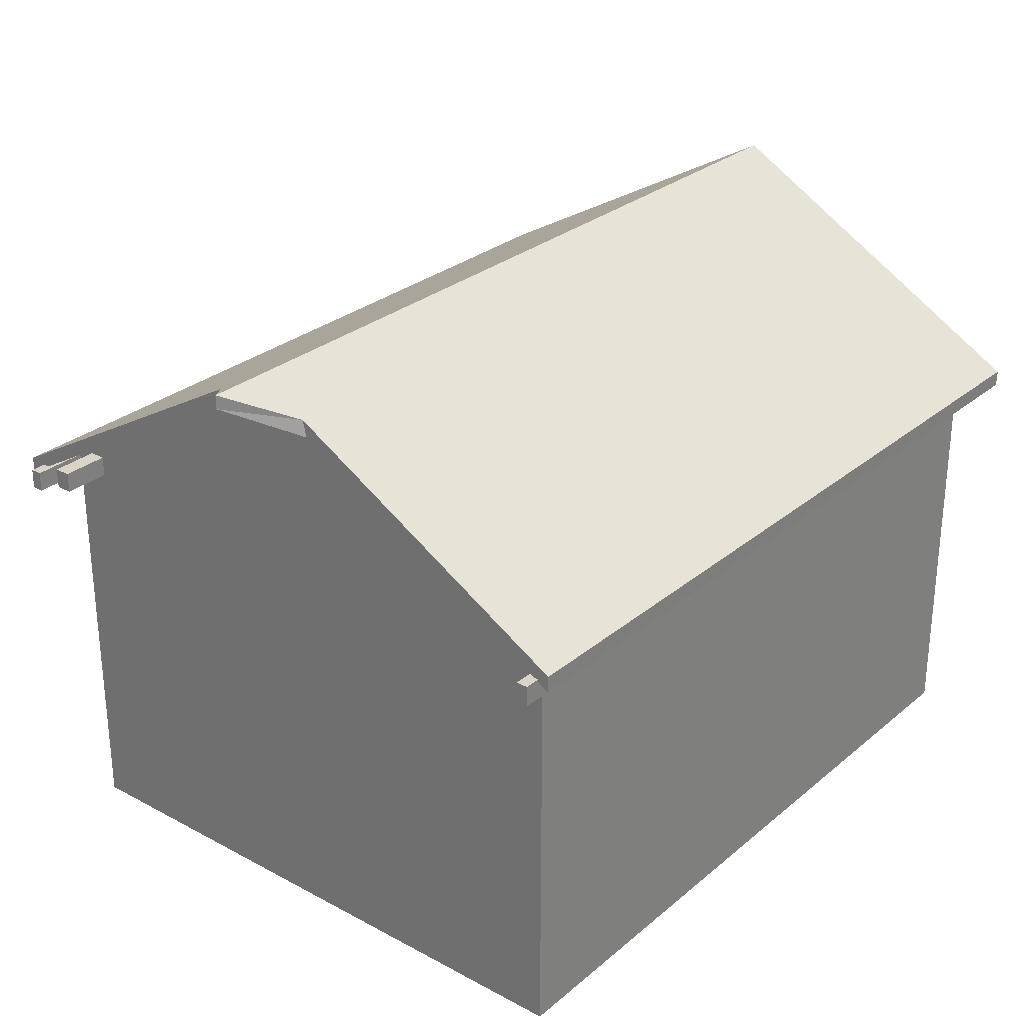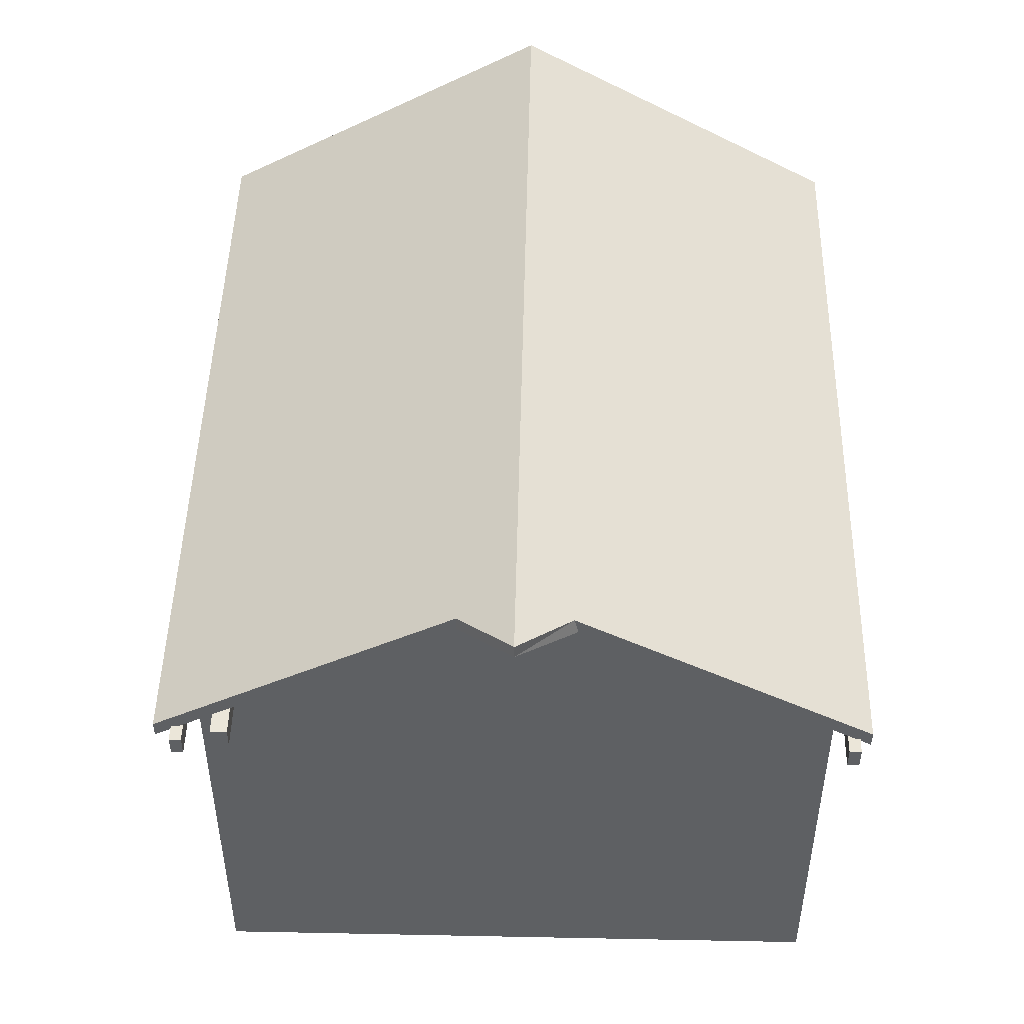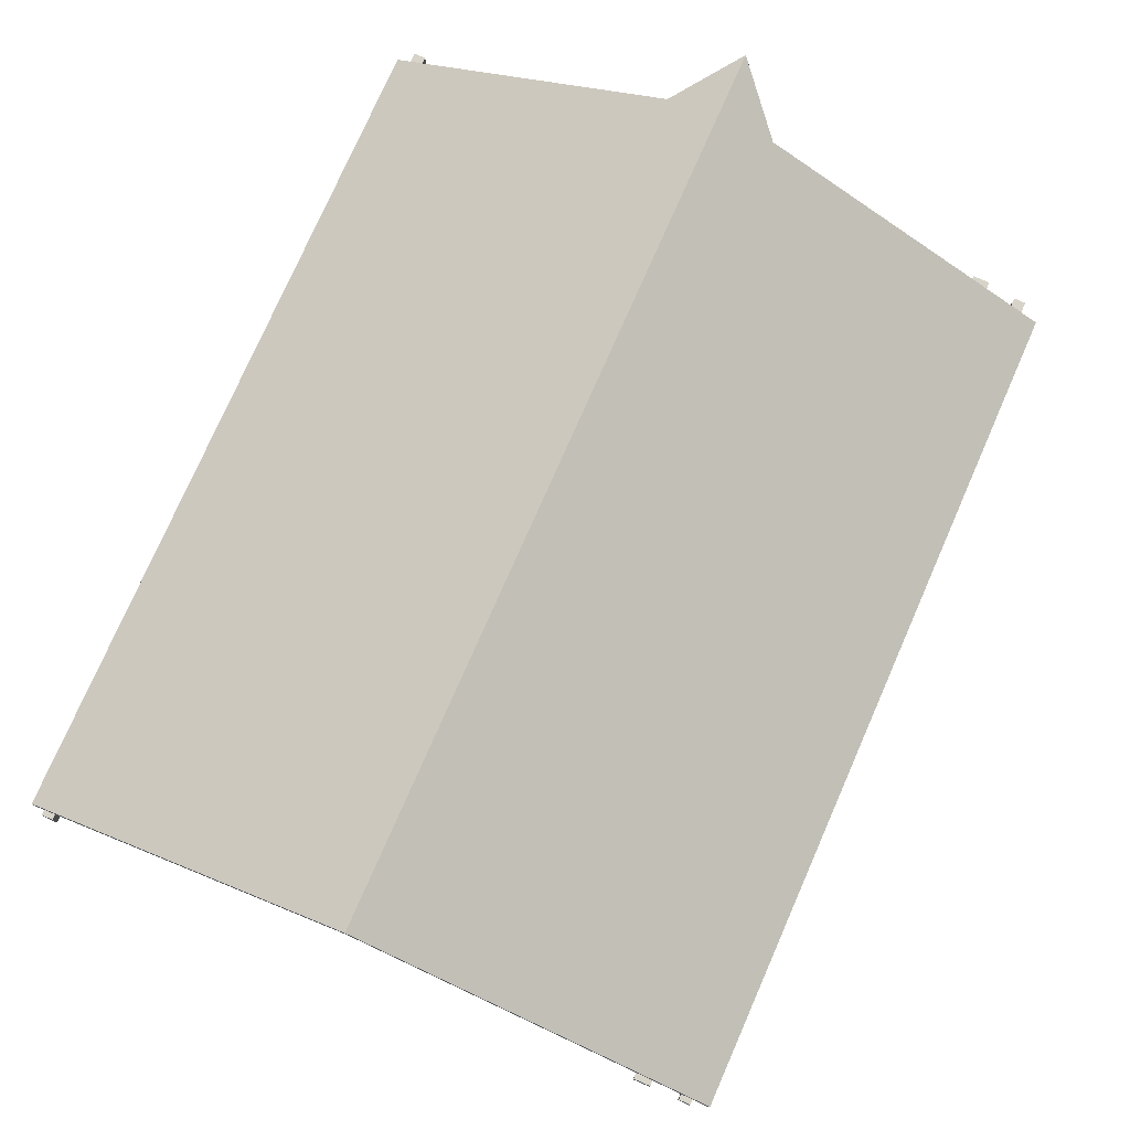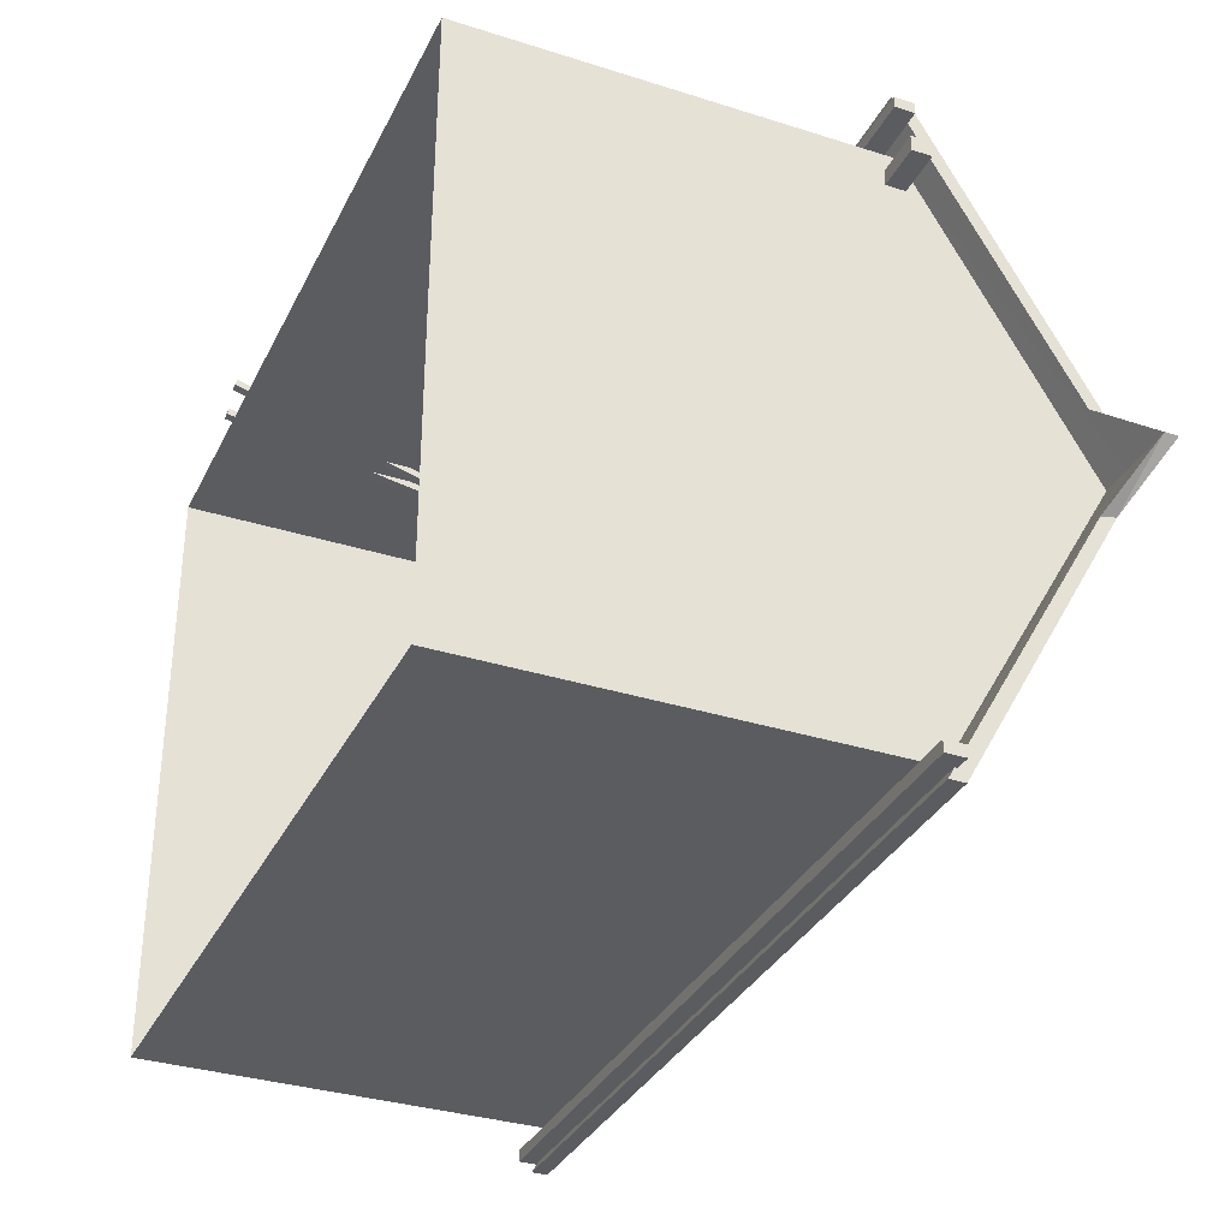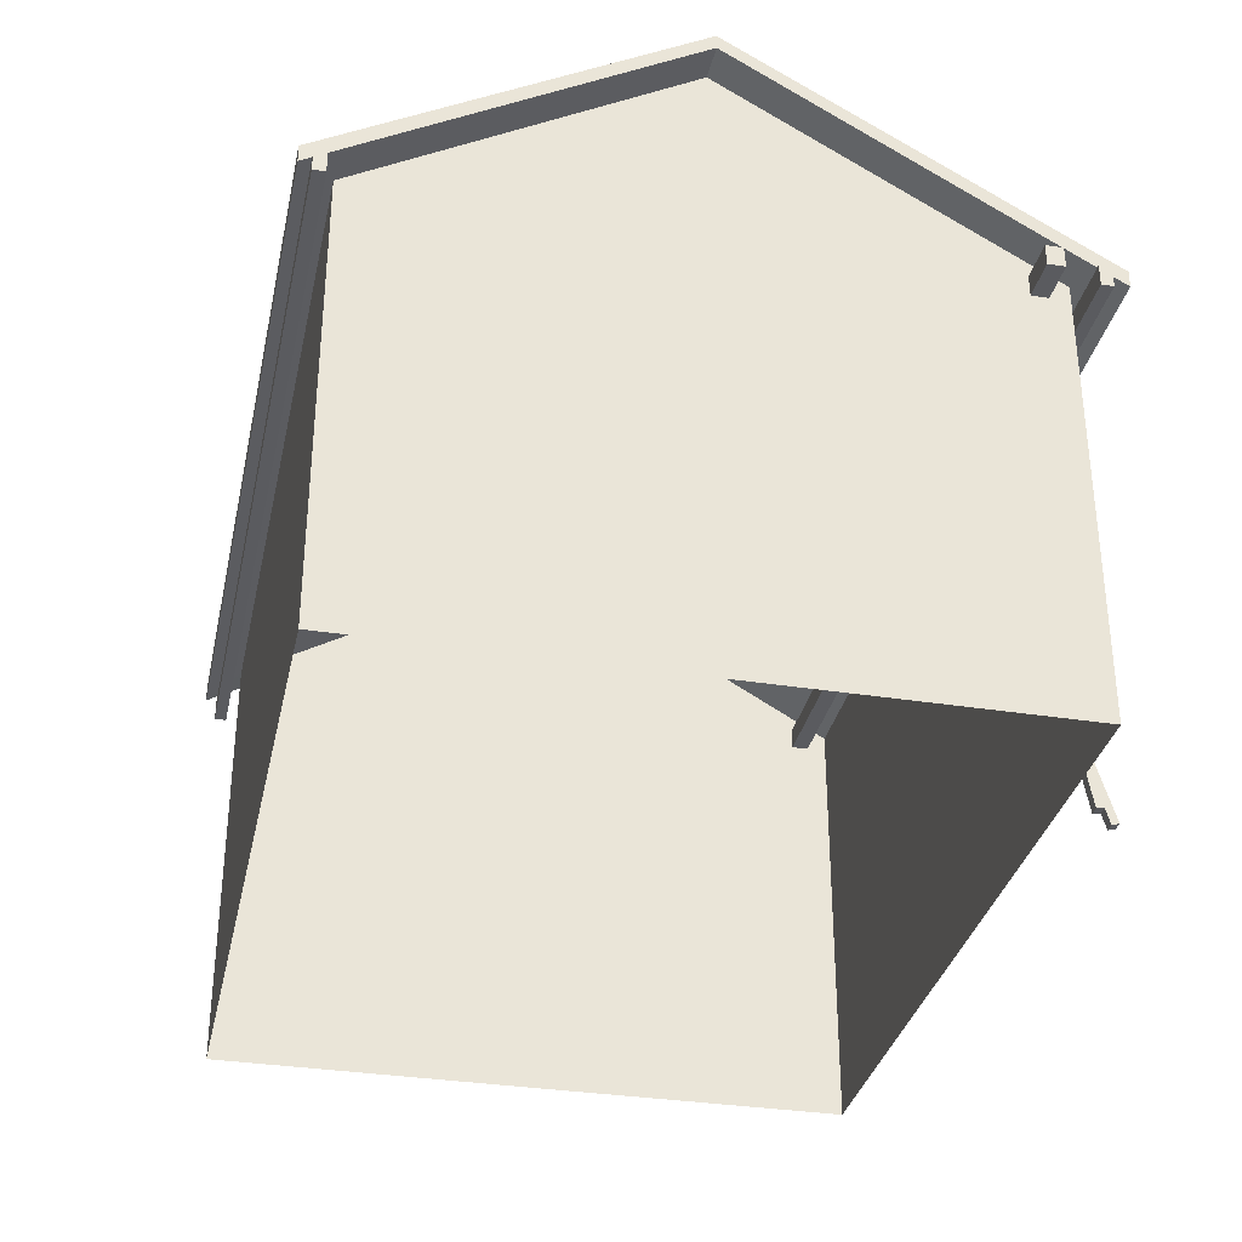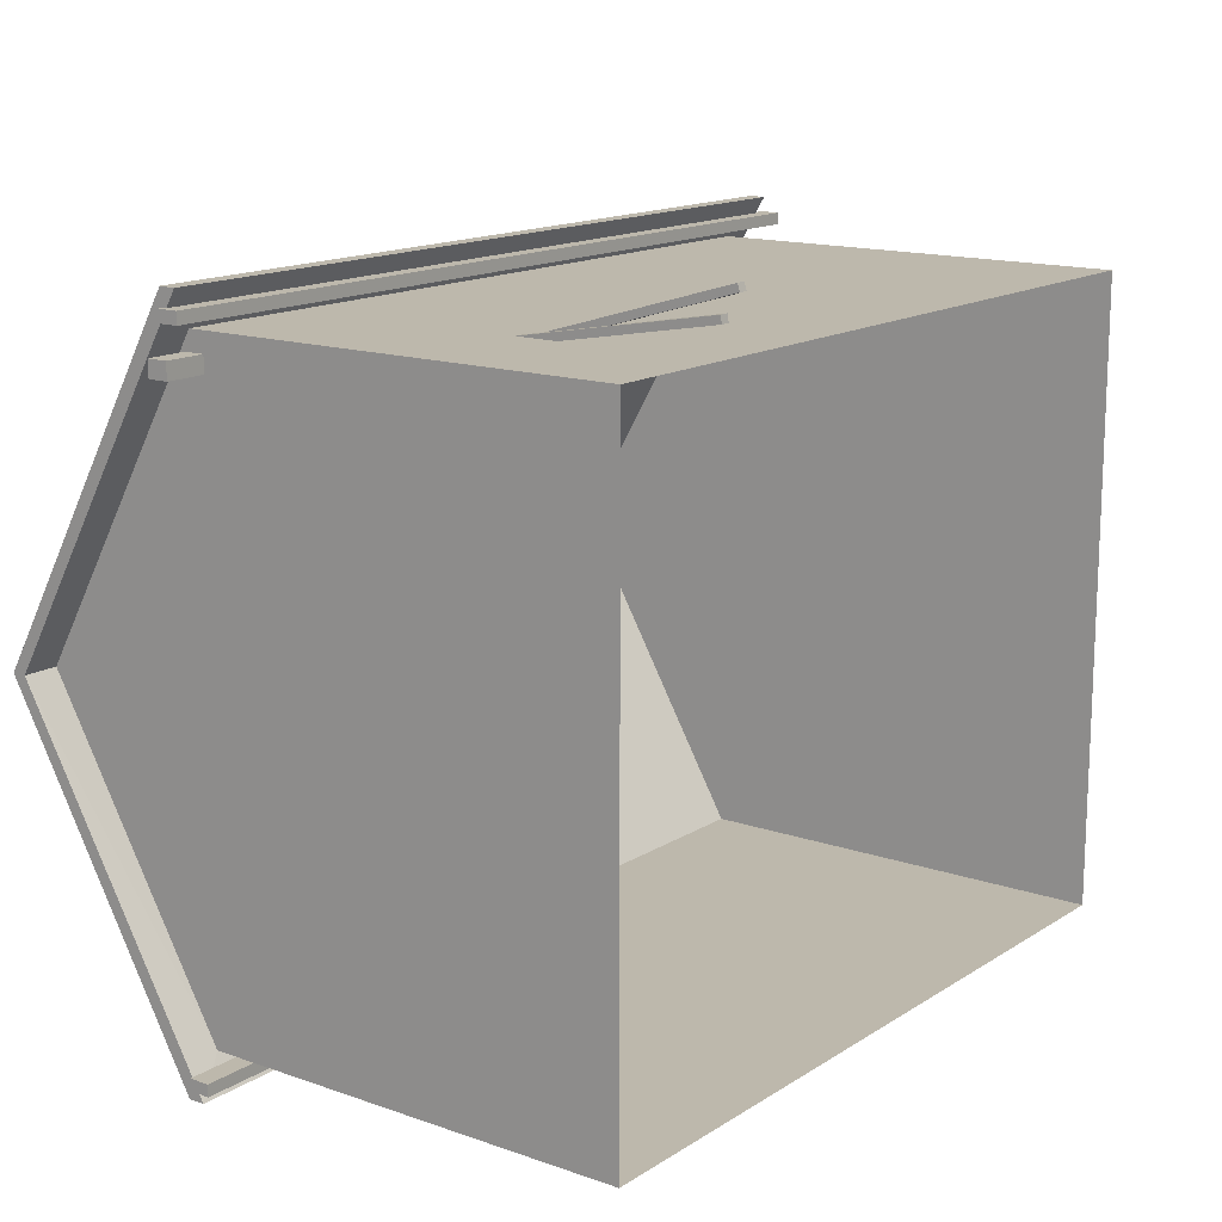
<metadata>
{"format":"obj","ext":"obj","renderer":"f3d","projection":"perspective","resolution":1024,"background":"white","views":[{"elev":28.4,"azim":129.0,"up":"+Y"},{"elev":47.7,"azim":91.3,"up":"+Y"},{"elev":76.5,"azim":-66.3,"up":"+Y"},{"elev":-33.6,"azim":66.6,"up":"+Z"},{"elev":-33.3,"azim":-102.2,"up":"+Y"},{"elev":14.7,"azim":-53.1,"up":"+Z"}]}
</metadata>
<code>
v -5.592 4.22 5.261
v -5.592 -0.01125 5.876
v -5.592 4.198 5.134
v -5.592 0.01121 6.003
v -5.592 -0.01125 5.876
v -5.592 4.198 5.134
v -5.436 -0.01125 5.876
v -5.436 4.198 5.134
v -5.436 -0.01125 5.876
v -5.436 4.198 5.134
v -5.436 0.01121 6.003
v -5.436 4.22 5.261
v -5.436 0.01121 6.003
v -5.436 4.22 5.261
v -5.592 0.01121 6.003
v -5.592 4.22 5.261
v -5.592 4.22 5.261
v -5.436 4.198 5.134
v -5.436 4.22 5.261
v -5.592 4.198 5.134
v -5.592 -0.01125 5.876
v -5.436 -0.01125 5.876
v -5.592 0.01121 6.003
v -5.436 0.01121 6.003
v -5.203 3.777 5.258
v -5.203 -0.01839 6.248
v -5.203 3.74 5.134
v -5.203 0.01835 6.372
v -5.203 -0.01839 6.248
v -5.203 3.74 5.134
v -5.047 -0.01839 6.248
v -5.047 3.74 5.134
v -5.047 -0.01839 6.248
v -5.047 3.74 5.134
v -5.047 0.01835 6.372
v -5.047 3.777 5.258
v -5.047 0.01835 6.372
v -5.047 3.777 5.258
v -5.203 0.01835 6.372
v -5.203 3.777 5.258
v -5.203 3.777 5.258
v -5.047 3.74 5.134
v -5.047 3.777 5.258
v -5.203 3.74 5.134
v -5.203 -0.01839 6.248
v -5.047 -0.01839 6.248
v -5.203 0.01835 6.372
v -5.047 0.01835 6.372
v -8.39 7.434 -5.957
v -8.39 10.8 -1e-06
v 5.957 10.28 -0.9283
v 5.957 7.434 -5.957
v -7.771 -0.004866 -1e-06
v -7.771 5.5 -1e-06
v -7.771 5.502 -5.404
v -7.771 -0 -5.404
v -8.39 10.8 -1e-06
v 5.957 10.27 0.9343
v 5.957 10.8 1e-06
v -8.39 10.56 -1e-06
v -8.39 10.8 -1e-06
v -8.39 7.434 -5.957
v -8.39 7.152 -5.953
v -7.771 7.455 -5.404
v -7.771 10.56 -1e-06
v -8.39 10.56 -1e-06
v -8.39 7.152 -5.953
v -8.39 10.56 -1e-06
v -7.771 10.56 -1e-06
v -7.771 7.455 5.404
v -8.39 7.074 6.067
v 5.957 7.074 6.067
v 5.957 7.356 6.071
v -8.39 7.356 6.071
v -8.39 7.074 6.067
v 6.943 10.56 1e-06
v 6.943 10.8 1e-06
v 5.957 10.27 0.9343
v 5.957 10.02 0.9439
v 5.957 7.074 6.067
v 5.395 7.455 5.404
v 5.957 7.342 5.6
v 5.957 10.56 1e-06
v 5.394 10.56 1e-06
v 5.394 7.455 -5.404
v 5.957 7.152 -5.953
v 5.957 9.989 -0.9977
v -8.39 7.152 -5.953
v -8.39 7.434 -5.957
v 5.957 7.434 -5.957
v 5.957 7.152 -5.953
v 5.957 7.074 6.067
v -8.39 7.074 6.067
v -7.771 7.455 5.404
v 5.395 7.455 5.404
v 5.957 7.152 -5.953
v 5.394 7.455 -5.404
v -7.771 7.455 -5.404
v -8.39 7.152 -5.953
v -8.482 6.952 -5.76
v -8.482 7.308 -5.76
v 6.232 7.308 -5.76
v 6.232 6.952 -5.76
v -8.482 6.952 -5.557
v 6.232 6.952 -5.557
v 6.232 7.308 -5.557
v -8.482 7.308 -5.557
v -8.482 6.952 -5.76
v 6.232 6.952 -5.76
v 6.232 6.952 -5.557
v -8.482 6.952 -5.557
v 6.232 6.952 -5.76
v 6.232 7.308 -5.76
v 6.232 7.308 -5.557
v 6.232 6.952 -5.557
v 6.232 7.308 -5.76
v -8.482 7.308 -5.76
v -8.482 7.308 -5.557
v 6.232 7.308 -5.557
v -8.482 7.308 -5.76
v -8.482 6.952 -5.76
v -8.482 6.952 -5.557
v -8.482 7.308 -5.557
v -8.482 6.952 5.573
v -8.482 7.308 5.573
v 6.232 7.308 5.573
v 6.232 6.952 5.573
v -8.482 6.952 5.775
v 6.232 6.952 5.775
v 6.232 7.308 5.775
v -8.482 7.308 5.775
v -8.482 6.952 5.573
v 6.232 6.952 5.573
v 6.232 6.952 5.775
v -8.482 6.952 5.775
v 6.232 6.952 5.573
v 6.232 7.308 5.573
v 6.232 7.308 5.775
v 6.232 6.952 5.775
v 6.232 7.308 5.573
v -8.482 7.308 5.573
v -8.482 7.308 5.775
v 6.232 7.308 5.775
v -8.482 7.308 5.573
v -8.482 6.952 5.573
v -8.482 6.952 5.775
v -8.482 7.308 5.775
v -8.482 7.193 4.781
v -8.482 7.55 4.781
v 6.232 7.55 4.781
v 6.232 7.193 4.781
v -8.482 7.193 5.069
v 6.232 7.193 5.069
v 6.232 7.55 5.069
v -8.482 7.55 5.069
v -8.482 7.193 4.781
v 6.232 7.193 4.781
v 6.232 7.193 5.069
v -8.482 7.193 5.069
v 6.232 7.193 4.781
v 6.232 7.55 4.781
v 6.232 7.55 5.069
v 6.232 7.193 5.069
v 6.232 7.55 4.781
v -8.482 7.55 4.781
v -8.482 7.55 5.069
v 6.232 7.55 5.069
v -8.482 7.55 4.781
v -8.482 7.193 4.781
v -8.482 7.193 5.069
v -8.482 7.55 5.069
v 5.957 9.989 -0.9977
v 5.957 7.152 -5.953
v 5.957 7.434 -5.957
v 5.957 10.28 -0.9283
v -8.39 10.56 -1e-06
v -8.39 7.074 6.067
v -8.39 7.356 6.071
v -8.39 10.8 -1e-06
v -7.771 7.455 5.404
v -7.771 10.56 -1e-06
v -7.771 7.455 -1e-06
v -7.771 7.455 -5.404
v 5.394 10.56 1e-06
v 5.957 10.56 1e-06
v 5.957 10.02 0.9439
v 5.394 7.455 -5.404
v 5.394 10.56 1e-06
v 5.394 7.455 1e-06
v 5.395 7.455 5.404
v 5.957 7.356 6.071
v 5.957 7.074 6.067
v 5.957 7.342 5.6
v 5.957 10.02 0.9439
v 5.957 10.27 0.9343
v 5.957 10.28 -0.9283
v 6.943 10.8 1e-06
v 6.943 10.56 1e-06
v 5.957 9.989 -0.9977
v 5.957 10.8 1e-06
v 6.943 10.8 1e-06
v 6.943 10.8 1e-06
v 5.957 10.02 0.9439
v 5.957 10.56 1e-06
v 6.943 10.56 1e-06
v 5.957 10.56 1e-06
v 5.957 9.989 -0.9977
v 6.943 10.56 1e-06
v -8.39 7.356 6.071
v 5.957 7.356 6.071
v -7.771 5.502 -5.404
v 5.394 5.499 -5.404
v 5.394 -0.005455 -5.404
v -7.771 -0 -5.404
v 5.394 7.455 1e-06
v 5.394 5.497 1e-06
v 5.394 5.499 -5.404
v 5.394 7.455 -5.404
v 5.395 7.455 5.404
v 5.395 5.497 5.404
v -7.771 7.455 -1e-06
v -7.771 5.5 -1e-06
v -7.771 5.497 5.404
v -7.771 7.455 5.404
v -7.771 5.497 5.404
v 5.395 5.497 5.404
v 5.395 7.455 5.404
v -7.771 7.455 5.404
v -7.771 7.455 -5.404
v -7.771 5.502 -5.404
v -7.771 7.455 -5.404
v 5.394 7.455 -5.404
v 5.394 -0.01091 1e-06
v 5.394 -0.005455 -5.404
v 5.394 5.499 -5.404
v 5.394 5.497 1e-06
v 5.395 -0.01032 5.404
v 5.395 5.497 5.404
v -7.771 -0.009733 5.404
v -7.771 5.497 5.404
v -7.771 -0.009733 5.404
v 5.395 -0.01032 5.404
f 3 2 4
f 4 1 3
f 19 18 20
f 20 17 19
f 27 26 28
f 28 25 27
f 43 42 44
f 44 41 43
f 39 37 38
f 39 38 40
f 35 33 34
f 35 34 36
f 31 29 30
f 31 30 32
f 21 22 23
f 23 22 24
f 15 13 14
f 15 14 16
f 11 9 10
f 11 10 12
f 7 5 6
f 7 6 8
f 45 46 47
f 47 46 48
f 204 205 203
f 197 198 196
f 199 196 198
f 192 193 191
f 193 194 191
f 191 194 195
f 177 178 176
f 179 176 178
f 173 174 172
f 175 172 174
f 169 170 168
f 171 168 170
f 165 166 164
f 167 164 166
f 161 162 160
f 163 160 162
f 157 158 156
f 159 156 158
f 153 154 152
f 155 152 154
f 149 150 148
f 151 148 150
f 145 146 144
f 147 144 146
f 141 142 140
f 143 140 142
f 137 138 136
f 139 136 138
f 133 134 132
f 135 132 134
f 129 130 128
f 131 128 130
f 125 126 124
f 127 124 126
f 121 122 120
f 123 120 122
f 117 118 116
f 119 116 118
f 113 114 112
f 115 112 114
f 109 110 108
f 111 108 110
f 105 106 104
f 107 104 106
f 101 102 100
f 103 100 102
f 97 98 96
f 99 96 98
f 93 94 92
f 95 92 94
f 89 90 88
f 91 88 90
f 77 78 76
f 79 76 78
f 73 74 72
f 75 72 74
f 69 70 68
f 71 68 70
f 65 66 64
f 67 64 66
f 61 62 60
f 63 60 62
f 84 85 83
f 85 87 83
f 86 87 85
f 207 208 206
f 200 201 51
f 200 51 50
f 51 49 50
f 52 49 51
f 188 189 187
f 188 190 189
f 181 182 180
f 181 183 182
f 229 230 221
f 222 221 230
f 222 223 221
f 224 221 223
f 239 240 53
f 54 53 240
f 54 55 53
f 56 53 55
f 234 235 233
f 236 233 235
f 233 236 237
f 238 237 236
f 209 210 57
f 58 57 210
f 58 59 57
f 58 202 59
f 81 82 80
f 186 82 81
f 185 186 81
f 184 185 81
f 232 212 231
f 211 231 212
f 212 213 211
f 214 211 213
f 218 215 217
f 216 217 215
f 215 219 216
f 220 216 219
f 242 226 241
f 225 241 226
f 226 227 225
f 228 225 227

</code>
